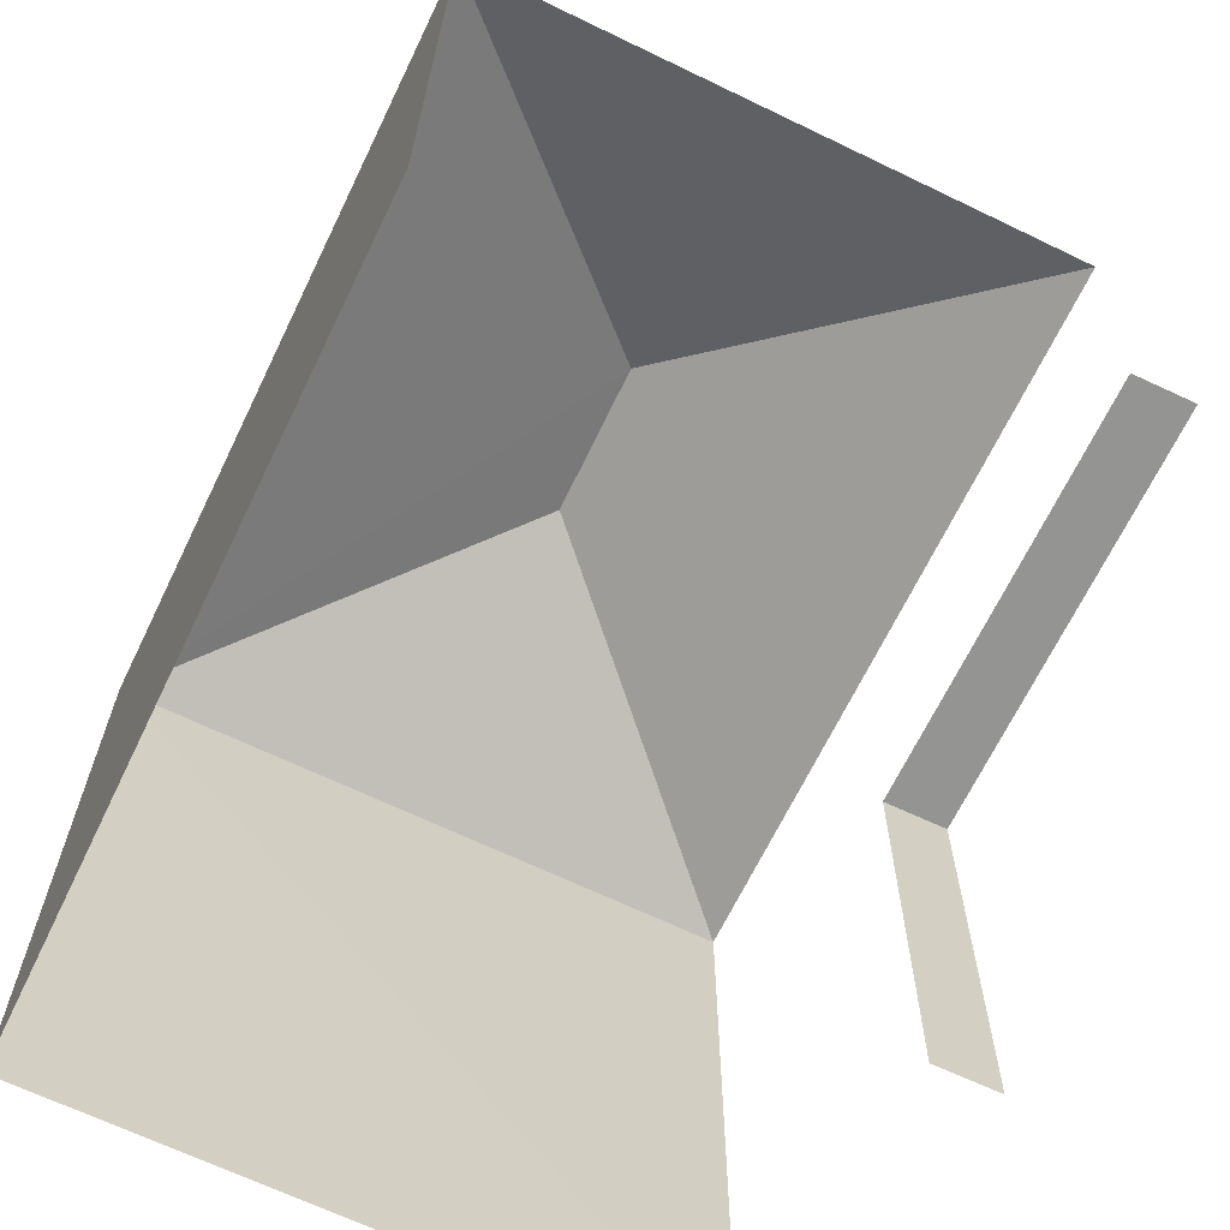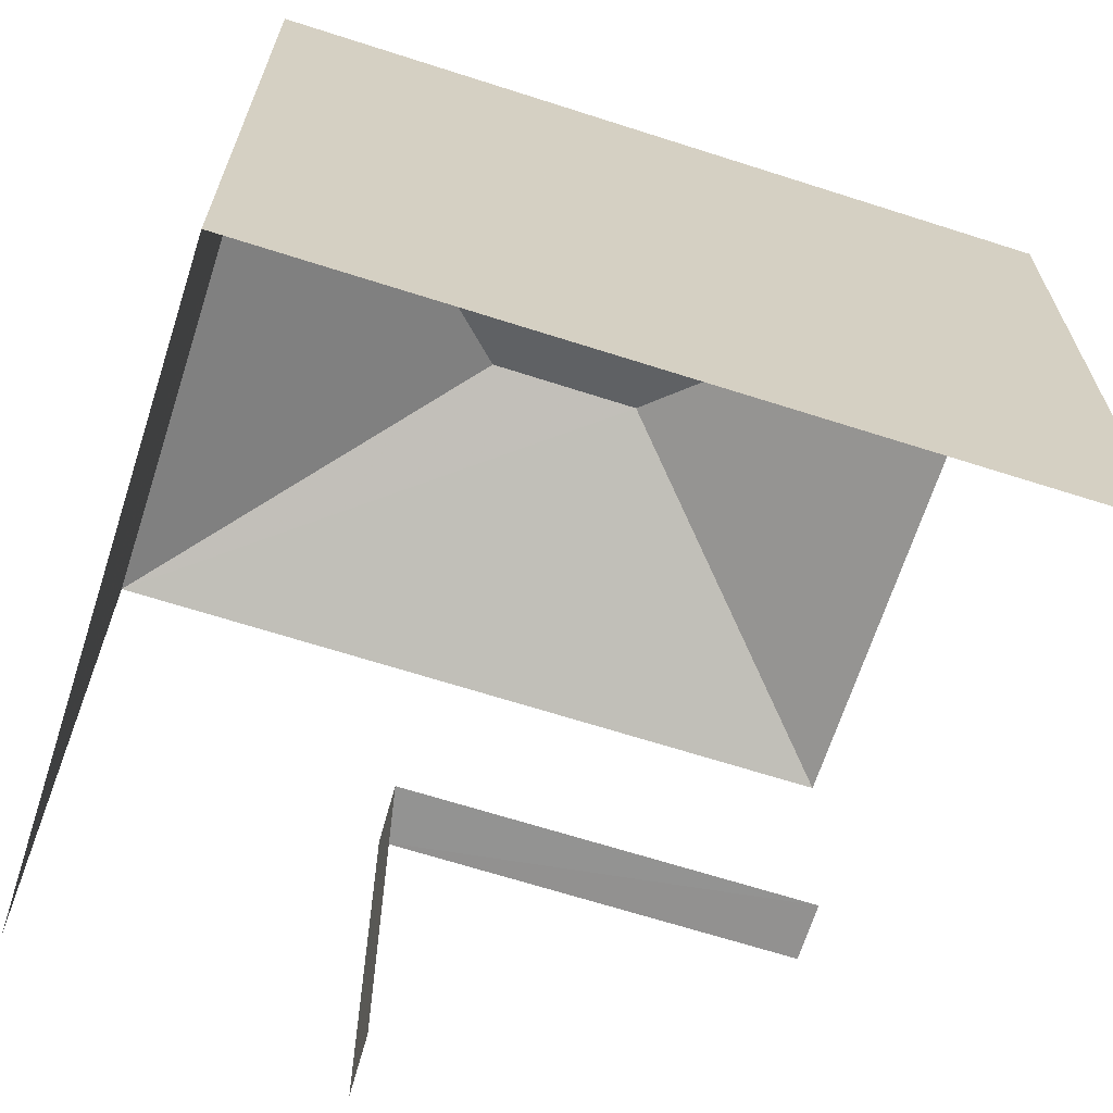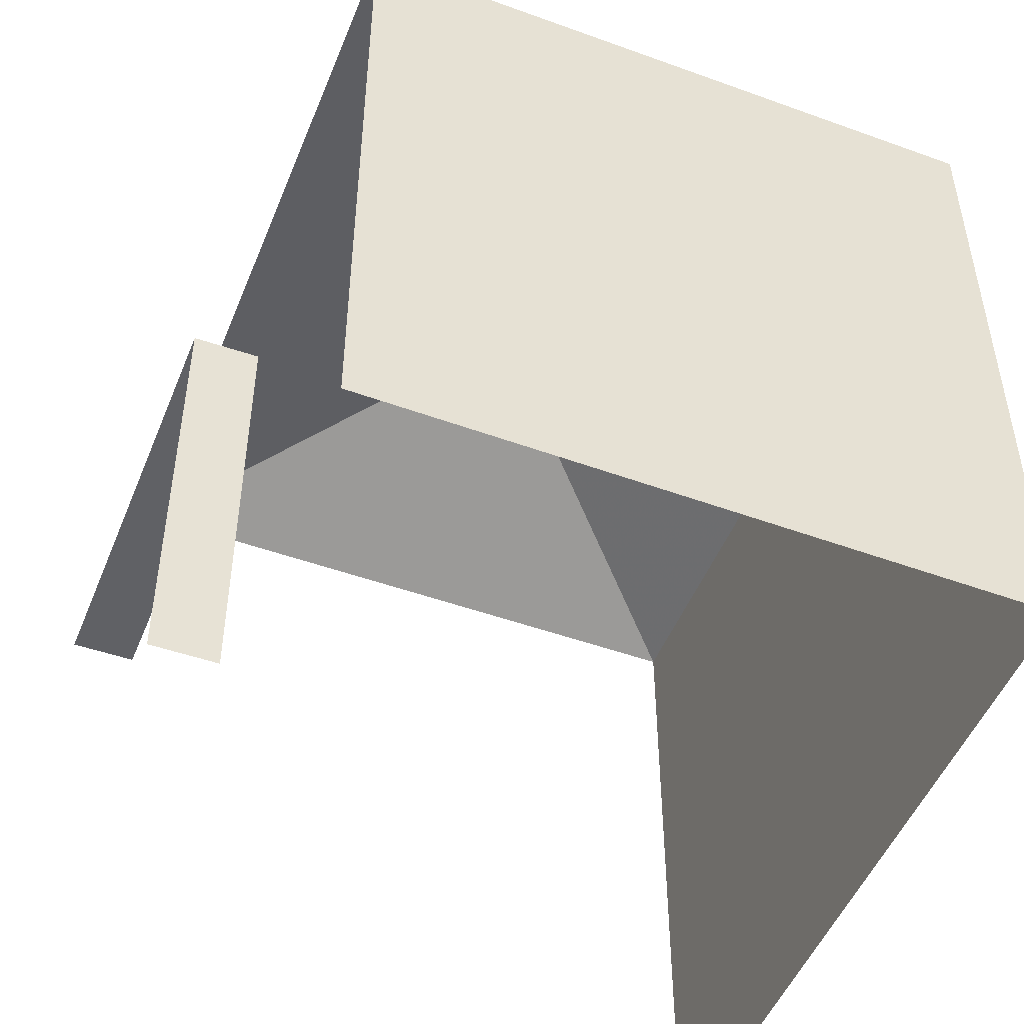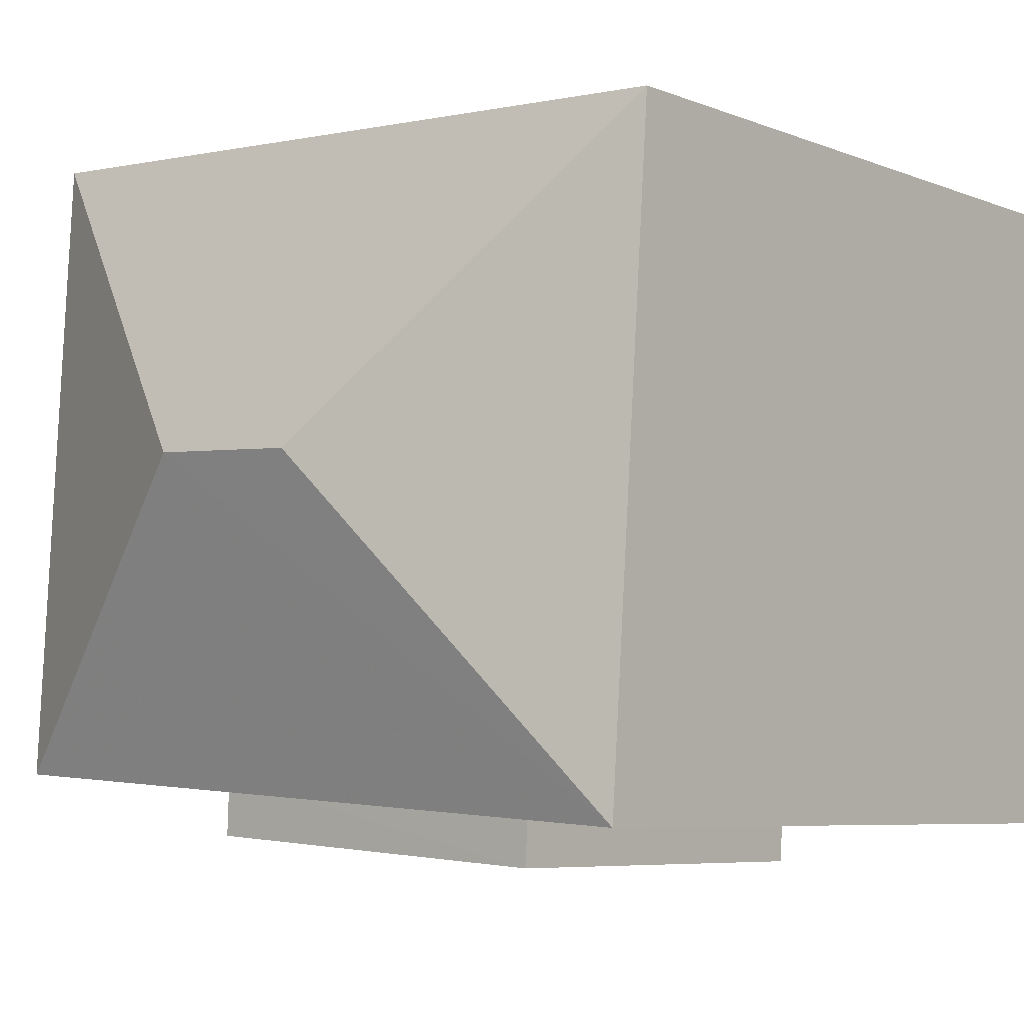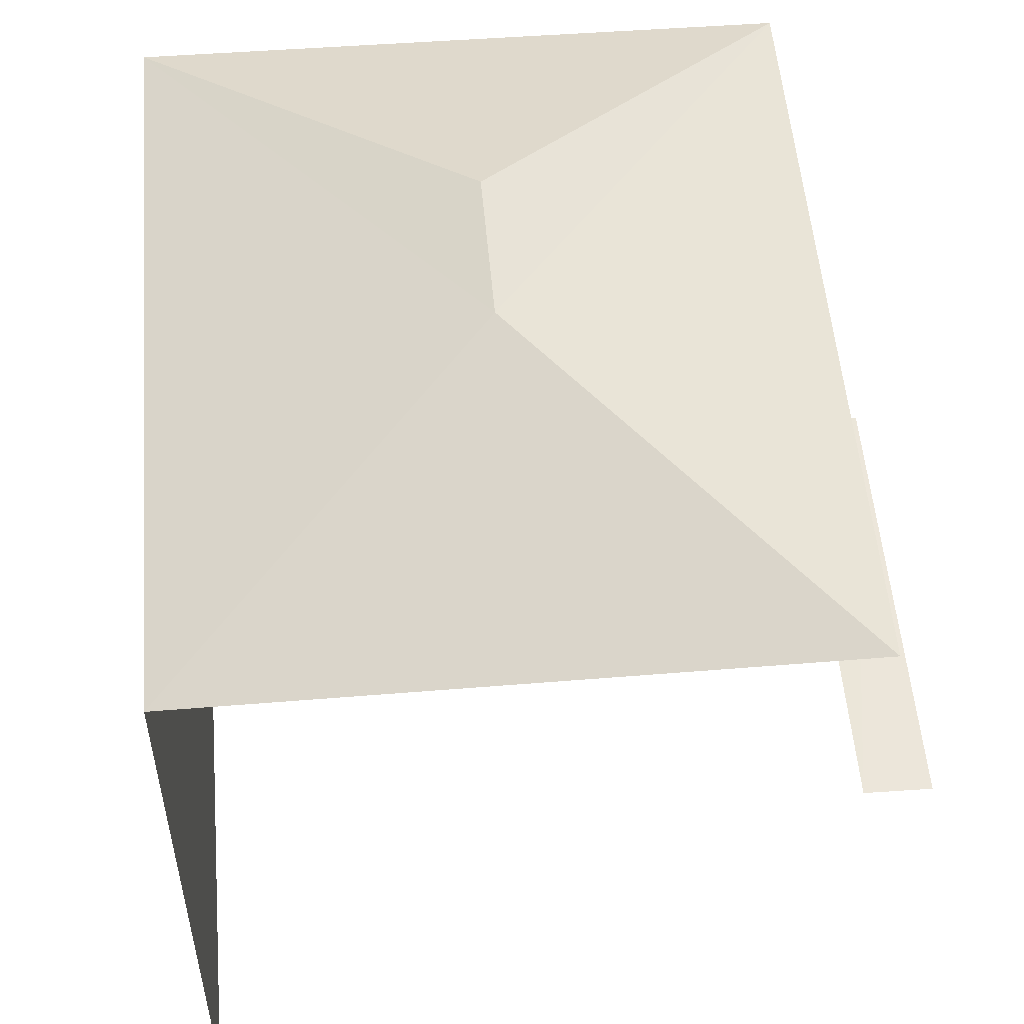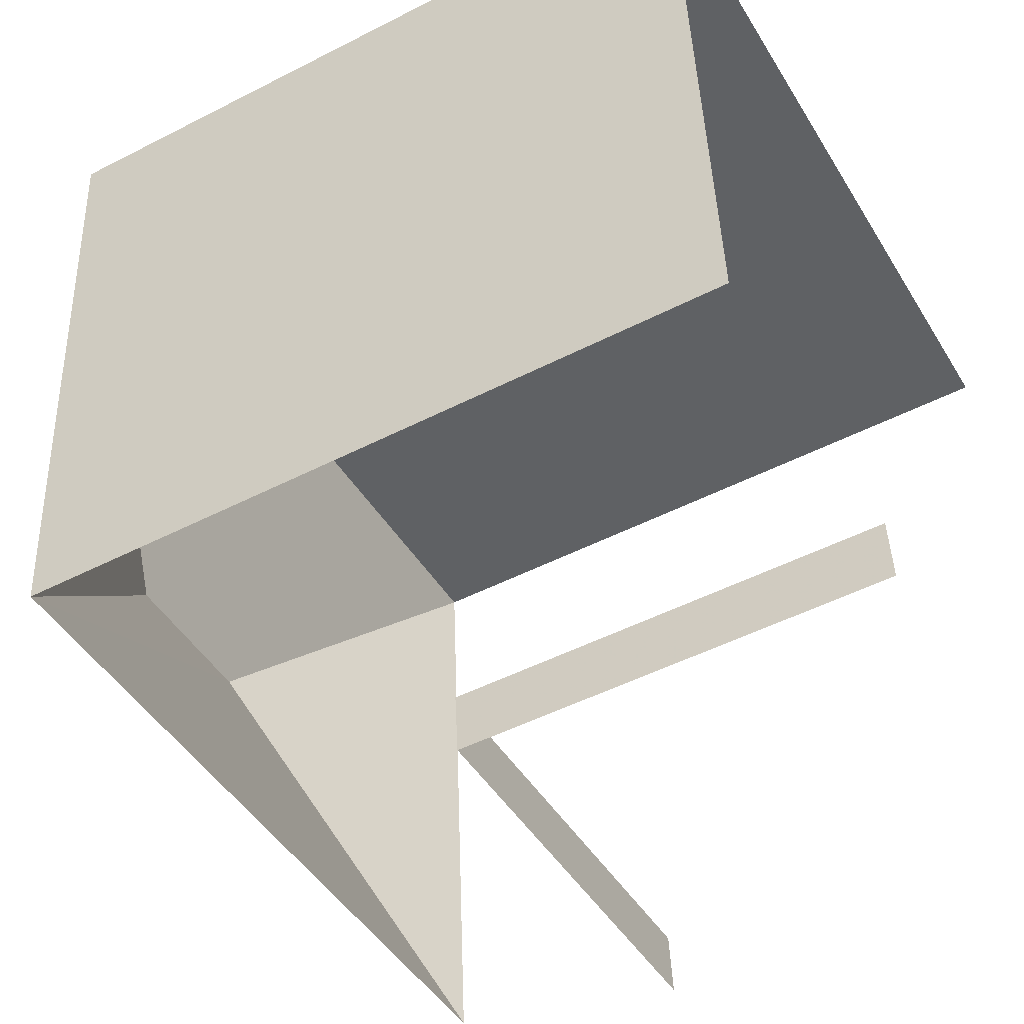
<metadata>
{"format":"obj","ext":"obj","renderer":"f3d","projection":"perspective","resolution":1024,"background":"white","views":[{"elev":-67.0,"azim":-119.6,"up":"+Z"},{"elev":-66.5,"azim":158.4,"up":"+Z"},{"elev":-49.8,"azim":64.6,"up":"+Z"},{"elev":-6.6,"azim":41.2,"up":"+Y"},{"elev":53.8,"azim":-98.6,"up":"+Z"},{"elev":-49.5,"azim":119.5,"up":"+Y"}]}
</metadata>
<code>
v -3.14e+05 4.152e+04 52.5
v -3.14e+05 4.152e+04 52.5
v -3.14e+05 4.153e+04 52.51
v -3.14e+05 4.153e+04 52.51
v -3.14e+05 4.152e+04 52.51
v -3.14e+05 4.152e+04 52.51
v -3.14e+05 4.152e+04 52.5
v -3.14e+05 4.152e+04 52.51
v -3.14e+05 4.153e+04 61.42
v -3.14e+05 4.153e+04 61.42
v -3.14e+05 4.152e+04 62.92
v -3.14e+05 4.152e+04 62.92
v -3.14e+05 4.152e+04 61.42
v -3.14e+05 4.152e+04 61.42
v -3.14e+05 4.152e+04 58.13
v -3.14e+05 4.152e+04 58.13
v -3.14e+05 4.152e+04 58.12
v -3.14e+05 4.152e+04 58.12
f 1 2 3
f 3 2 4
f 5 4 6
f 6 2 7
f 6 7 8
f 4 2 6
f 15 8 16
f 15 6 8
f 10 4 5
f 14 10 5
f 15 5 6
f 5 15 14
f 2 1 18
f 13 14 18
f 1 13 18
f 18 14 15
f 16 8 7
f 17 16 7
f 9 10 11
f 12 9 11
f 12 13 9
f 11 13 12
f 11 14 13
f 11 10 14
f 15 16 17
f 18 15 17
f 10 3 4
f 10 9 3
f 18 17 7
f 2 18 7
f 9 1 3
f 9 13 1

</code>
